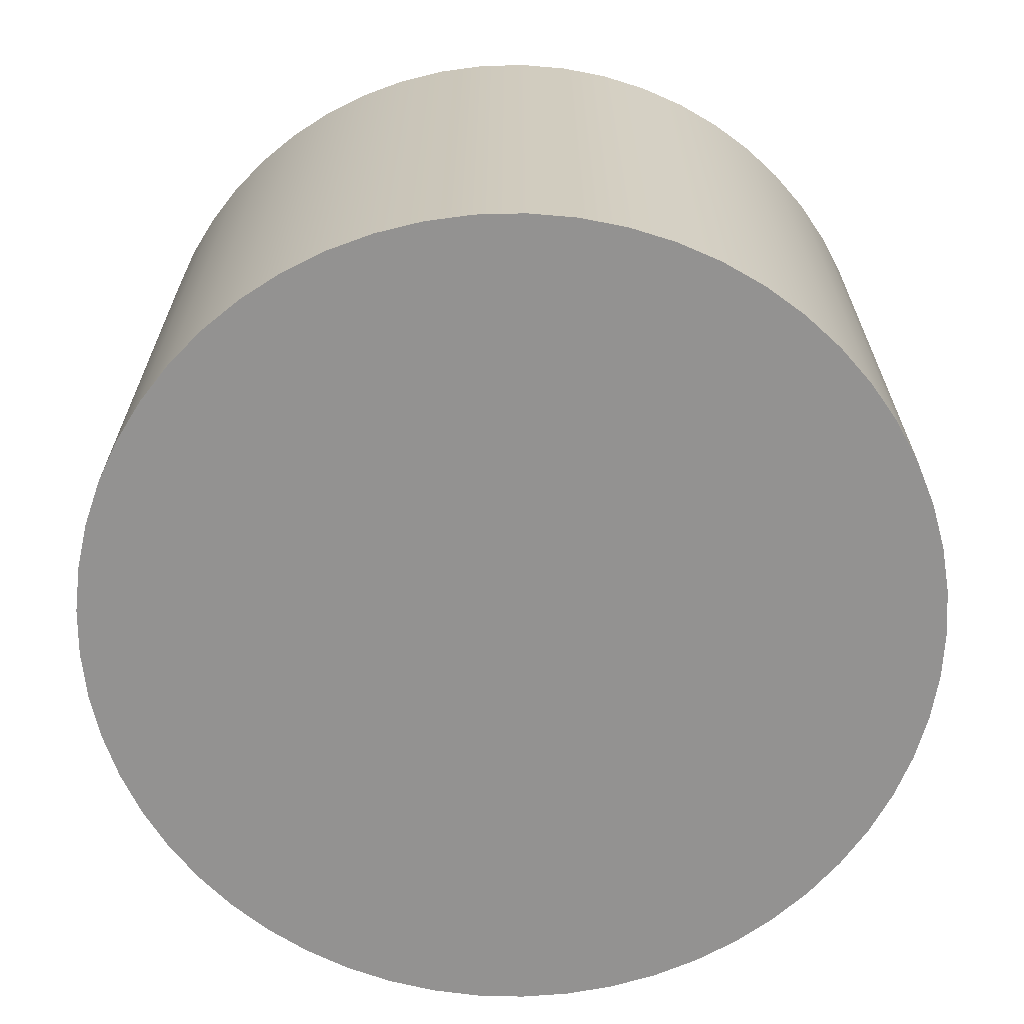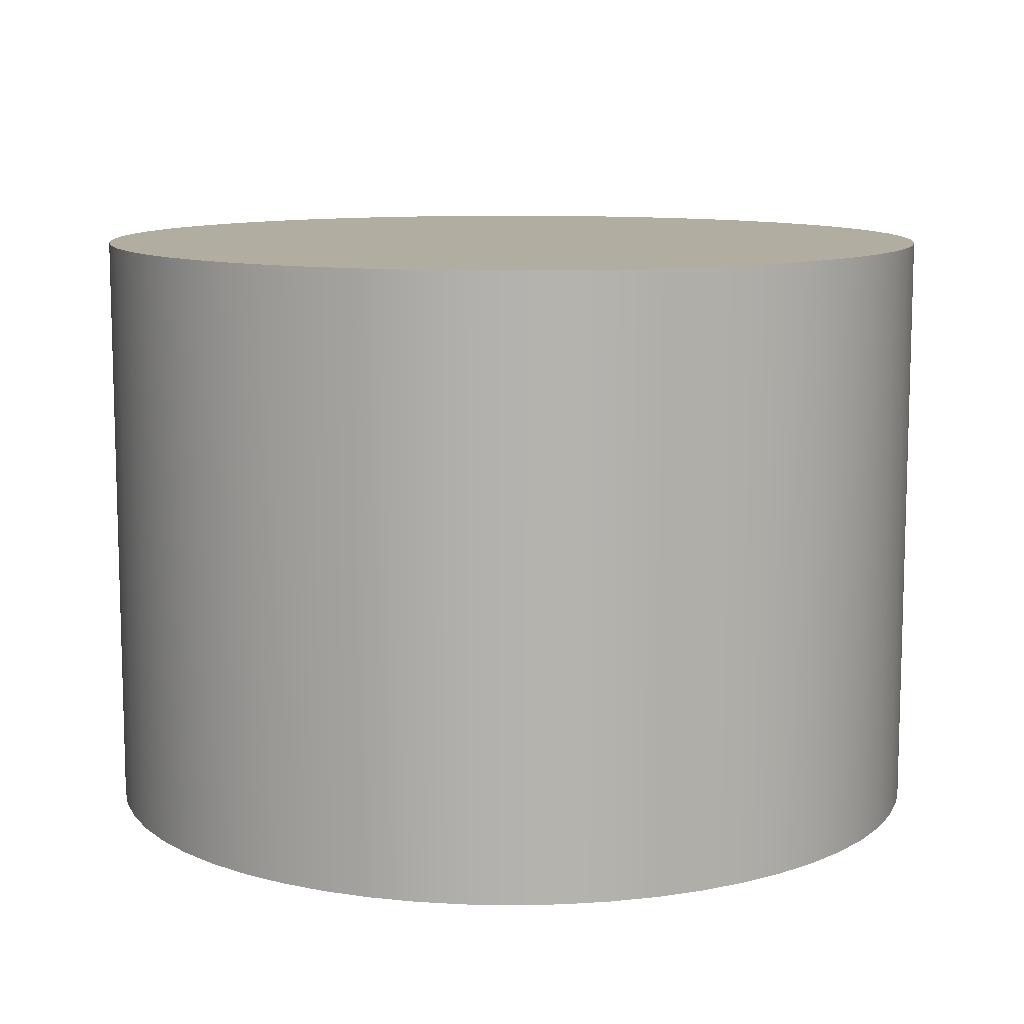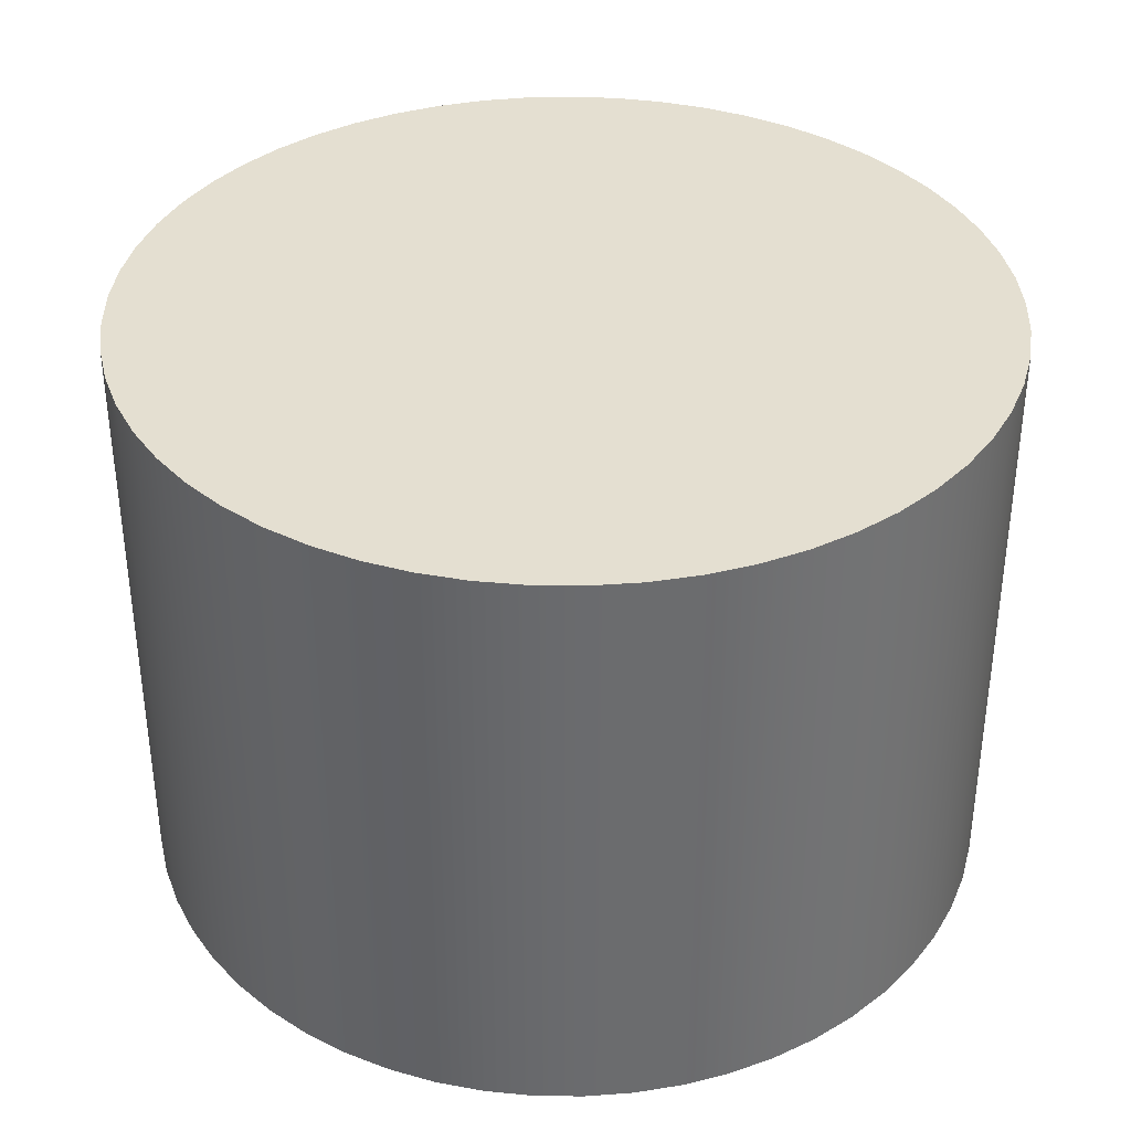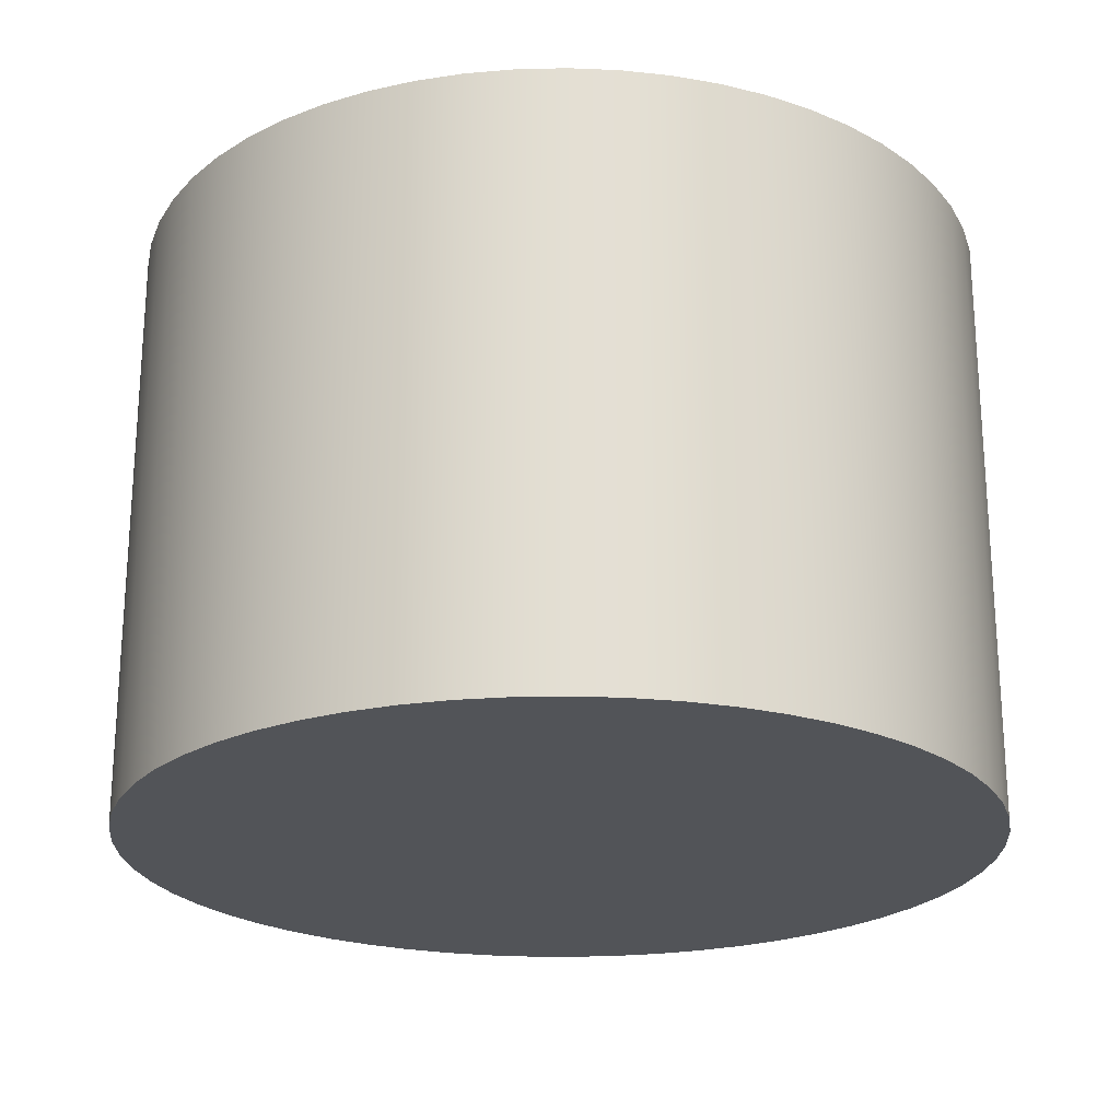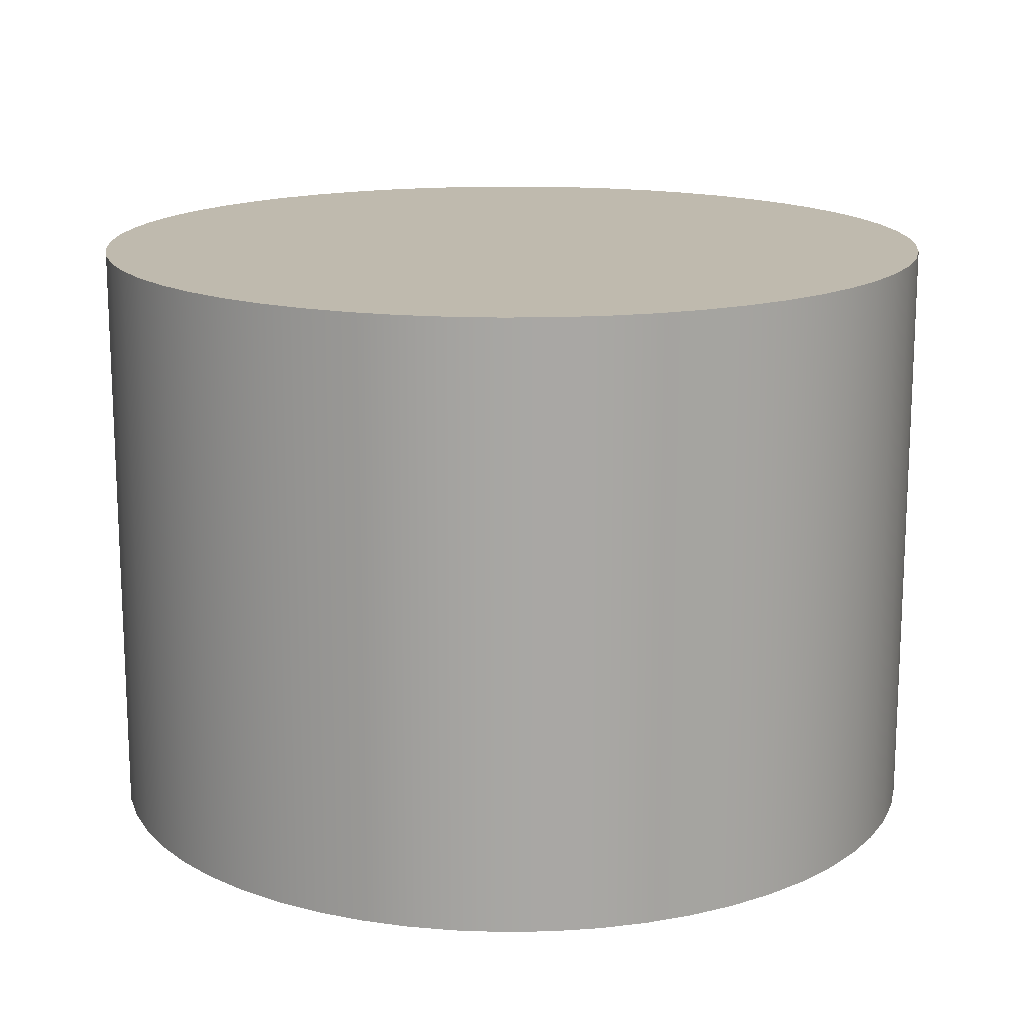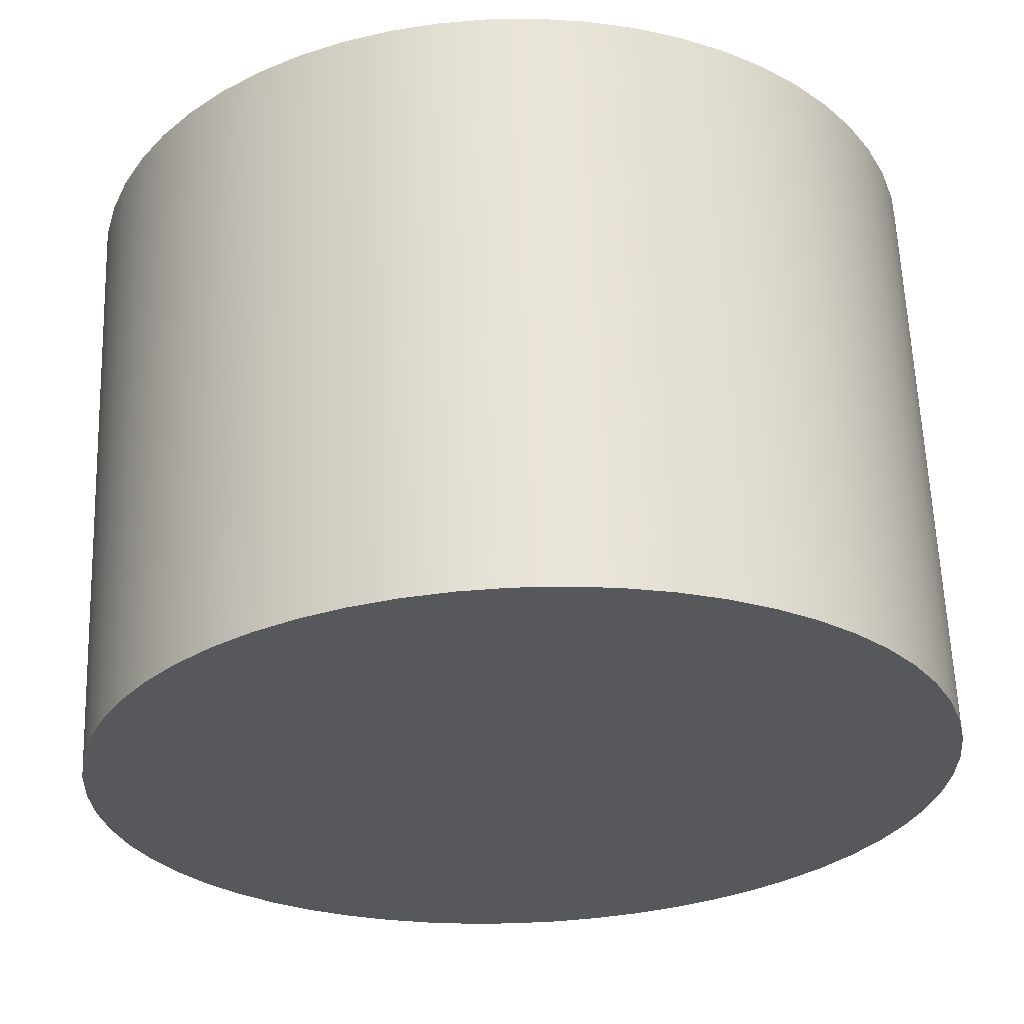
<metadata>
{"format":"obj","ext":"obj","renderer":"f3d","projection":"perspective","resolution":1024,"background":"white","views":[{"elev":-66.5,"azim":-53.8,"up":"+Y"},{"elev":10.4,"azim":156.1,"up":"+Y"},{"elev":36.8,"azim":-48.1,"up":"+Y"},{"elev":-22.8,"azim":142.7,"up":"+Y"},{"elev":15.6,"azim":-95.2,"up":"+Y"},{"elev":61.9,"azim":-2.1,"up":"+Z"}]}
</metadata>
<code>
v -2.5 0 3.062e-16
v -2.485 0 -0.275
v -2.439 0 -0.5467
v -2.365 0 -0.8117
v -2.261 0 -1.067
v -2.13 0 -1.309
v -1.973 0 -1.536
v -1.792 0 -1.743
v -1.589 0 -1.93
v -1.367 0 -2.093
v -1.129 0 -2.231
v -0.8766 0 -2.341
v -0.6137 0 -2.424
v -0.3434 0 -2.476
v -0.06889 0 -2.499
v 0.2064 0 -2.491
v 0.4793 0 -2.454
v 0.7463 0 -2.386
v 1.004 0 -2.289
v 1.25 0 -2.165
v 1.481 0 -2.014
v 1.693 0 -1.839
v 1.885 0 -1.642
v 2.054 0 -1.425
v 2.199 0 -1.19
v 2.316 0 -0.9408
v 2.406 0 -0.6803
v 2.466 0 -0.4115
v 2.496 0 -0.1377
v 2.496 0 0.1377
v 2.466 0 0.4115
v 2.406 0 0.6803
v 2.316 0 0.9408
v 2.199 0 1.19
v 2.054 0 1.425
v 1.885 0 1.642
v 1.693 0 1.839
v 1.481 0 2.014
v 1.25 0 2.165
v 1.004 0 2.289
v 0.7463 0 2.386
v 0.4793 0 2.454
v 0.2064 0 2.491
v -0.06889 0 2.499
v -0.3434 0 2.476
v -0.6137 0 2.424
v -0.8766 0 2.341
v -1.129 0 2.231
v -1.367 0 2.093
v -1.589 0 1.93
v -1.792 0 1.743
v -1.973 0 1.536
v -2.13 0 1.309
v -2.261 0 1.067
v -2.365 0 0.8117
v -2.439 0 0.5467
v -2.485 0 0.275
v -2.5 3.5 3.062e-16
v -2.485 3.5 -0.275
v -2.439 3.5 -0.5467
v -2.365 3.5 -0.8117
v -2.261 3.5 -1.067
v -2.13 3.5 -1.309
v -1.973 3.5 -1.536
v -1.792 3.5 -1.743
v -1.589 3.5 -1.93
v -1.367 3.5 -2.093
v -1.129 3.5 -2.231
v -0.8766 3.5 -2.341
v -0.6137 3.5 -2.424
v -0.3434 3.5 -2.476
v -0.06889 3.5 -2.499
v 0.2064 3.5 -2.491
v 0.4793 3.5 -2.454
v 0.7463 3.5 -2.386
v 1.004 3.5 -2.289
v 1.25 3.5 -2.165
v 1.481 3.5 -2.014
v 1.693 3.5 -1.839
v 1.885 3.5 -1.642
v 2.054 3.5 -1.425
v 2.199 3.5 -1.19
v 2.316 3.5 -0.9408
v 2.406 3.5 -0.6803
v 2.466 3.5 -0.4115
v 2.496 3.5 -0.1377
v 2.496 3.5 0.1377
v 2.466 3.5 0.4115
v 2.406 3.5 0.6803
v 2.316 3.5 0.9408
v 2.199 3.5 1.19
v 2.054 3.5 1.425
v 1.885 3.5 1.642
v 1.693 3.5 1.839
v 1.481 3.5 2.014
v 1.25 3.5 2.165
v 1.004 3.5 2.289
v 0.7463 3.5 2.386
v 0.4793 3.5 2.454
v 0.2064 3.5 2.491
v -0.06889 3.5 2.499
v -0.3434 3.5 2.476
v -0.6137 3.5 2.424
v -0.8766 3.5 2.341
v -1.129 3.5 2.231
v -1.367 3.5 2.093
v -1.589 3.5 1.93
v -1.792 3.5 1.743
v -1.973 3.5 1.536
v -2.13 3.5 1.309
v -2.261 3.5 1.067
v -2.365 3.5 0.8117
v -2.439 3.5 0.5467
v -2.485 3.5 0.275
v -2.5 0 3.062e-16
v -2.485 0 0.275
v -2.439 0 0.5467
v -2.365 0 0.8117
v -2.261 0 1.067
v -2.13 0 1.309
v -1.973 0 1.536
v -1.792 0 1.743
v -1.589 0 1.93
v -1.367 0 2.093
v -1.129 0 2.231
v -0.8766 0 2.341
v -0.6137 0 2.424
v -0.3434 0 2.476
v -0.06889 0 2.499
v 0.2064 0 2.491
v 0.4793 0 2.454
v 0.7463 0 2.386
v 1.004 0 2.289
v 1.25 0 2.165
v 1.481 0 2.014
v 1.693 0 1.839
v 1.885 0 1.642
v 2.054 0 1.425
v 2.199 0 1.19
v 2.316 0 0.9408
v 2.406 0 0.6803
v 2.466 0 0.4115
v 2.496 0 0.1377
v 2.496 0 -0.1377
v 2.466 0 -0.4115
v 2.406 0 -0.6803
v 2.316 0 -0.9408
v 2.199 0 -1.19
v 2.054 0 -1.425
v 1.885 0 -1.642
v 1.693 0 -1.839
v 1.481 0 -2.014
v 1.25 0 -2.165
v 1.004 0 -2.289
v 0.7463 0 -2.386
v 0.4793 0 -2.454
v 0.2064 0 -2.491
v -0.06889 0 -2.499
v -0.3434 0 -2.476
v -0.6137 0 -2.424
v -0.8766 0 -2.341
v -1.129 0 -2.231
v -1.367 0 -2.093
v -1.589 0 -1.93
v -1.792 0 -1.743
v -1.973 0 -1.536
v -2.13 0 -1.309
v -2.261 0 -1.067
v -2.365 0 -0.8117
v -2.439 0 -0.5467
v -2.485 0 -0.275
v -2.5 0 3.062e-16
v -2.5 3.5 3.062e-16
v -2.5 3.5 3.062e-16
v -2.485 3.5 0.275
v -2.439 3.5 0.5467
v -2.365 3.5 0.8117
v -2.261 3.5 1.067
v -2.13 3.5 1.309
v -1.973 3.5 1.536
v -1.792 3.5 1.743
v -1.589 3.5 1.93
v -1.367 3.5 2.093
v -1.129 3.5 2.231
v -0.8766 3.5 2.341
v -0.6137 3.5 2.424
v -0.3434 3.5 2.476
v -0.06889 3.5 2.499
v 0.2064 3.5 2.491
v 0.4793 3.5 2.454
v 0.7463 3.5 2.386
v 1.004 3.5 2.289
v 1.25 3.5 2.165
v 1.481 3.5 2.014
v 1.693 3.5 1.839
v 1.885 3.5 1.642
v 2.054 3.5 1.425
v 2.199 3.5 1.19
v 2.316 3.5 0.9408
v 2.406 3.5 0.6803
v 2.466 3.5 0.4115
v 2.496 3.5 0.1377
v 2.496 3.5 -0.1377
v 2.466 3.5 -0.4115
v 2.406 3.5 -0.6803
v 2.316 3.5 -0.9408
v 2.199 3.5 -1.19
v 2.054 3.5 -1.425
v 1.885 3.5 -1.642
v 1.693 3.5 -1.839
v 1.481 3.5 -2.014
v 1.25 3.5 -2.165
v 1.004 3.5 -2.289
v 0.7463 3.5 -2.386
v 0.4793 3.5 -2.454
v 0.2064 3.5 -2.491
v -0.06889 3.5 -2.499
v -0.3434 3.5 -2.476
v -0.6137 3.5 -2.424
v -0.8766 3.5 -2.341
v -1.129 3.5 -2.231
v -1.367 3.5 -2.093
v -1.589 3.5 -1.93
v -1.792 3.5 -1.743
v -1.973 3.5 -1.536
v -2.13 3.5 -1.309
v -2.261 3.5 -1.067
v -2.365 3.5 -0.8117
v -2.439 3.5 -0.5467
v -2.485 3.5 -0.275
f 57 1 31
f 31 1 2
f 31 2 3
f 3 4 31
f 31 4 5
f 31 5 6
f 6 7 31
f 31 7 8
f 31 8 9
f 9 10 31
f 31 10 11
f 31 11 12
f 12 13 31
f 31 13 14
f 31 14 15
f 15 16 31
f 31 16 17
f 31 17 18
f 18 19 31
f 31 19 20
f 31 20 21
f 21 22 31
f 31 22 23
f 31 23 24
f 24 25 31
f 31 25 26
f 31 26 27
f 27 28 31
f 31 28 30
f 30 28 29
f 57 31 56
f 56 31 32
f 56 32 55
f 55 32 33
f 55 33 54
f 54 33 34
f 54 34 53
f 53 34 35
f 53 35 52
f 52 35 36
f 52 36 51
f 51 36 37
f 51 37 50
f 50 37 38
f 50 38 49
f 49 38 39
f 49 39 48
f 48 39 40
f 48 40 47
f 47 40 41
f 47 41 46
f 46 41 42
f 46 42 45
f 45 42 43
f 45 43 44
f 59 171 58
f 58 171 172
f 173 115 114
f 114 115 116
f 114 116 113
f 113 116 117
f 113 117 112
f 112 117 118
f 112 118 111
f 111 118 119
f 111 119 110
f 110 119 120
f 110 120 109
f 109 120 121
f 109 121 108
f 108 121 122
f 108 122 107
f 107 122 123
f 107 123 106
f 106 123 124
f 106 124 105
f 105 124 125
f 105 125 104
f 104 125 126
f 104 126 103
f 103 126 127
f 103 127 102
f 102 127 128
f 102 128 101
f 101 128 129
f 101 129 100
f 100 129 130
f 100 130 99
f 99 130 131
f 99 131 98
f 98 131 132
f 98 132 97
f 97 132 133
f 97 133 96
f 96 133 134
f 96 134 95
f 95 134 135
f 95 135 94
f 94 135 136
f 94 136 93
f 93 136 137
f 93 137 92
f 92 137 138
f 92 138 91
f 91 138 139
f 91 139 90
f 90 139 140
f 90 140 89
f 89 140 141
f 89 141 88
f 88 141 142
f 88 142 87
f 87 142 143
f 87 143 86
f 86 143 144
f 86 144 85
f 85 144 145
f 85 145 84
f 84 145 146
f 84 146 83
f 83 146 147
f 83 147 82
f 82 147 148
f 82 148 81
f 81 148 149
f 81 149 80
f 80 149 150
f 80 150 79
f 79 150 151
f 79 151 78
f 78 151 152
f 78 152 77
f 77 152 153
f 77 153 76
f 76 153 154
f 76 154 75
f 75 154 155
f 75 155 74
f 74 155 156
f 74 156 73
f 73 156 157
f 73 157 72
f 72 157 158
f 72 158 71
f 71 158 159
f 71 159 70
f 70 159 160
f 70 160 69
f 69 160 161
f 69 161 68
f 68 161 162
f 68 162 67
f 67 162 163
f 67 163 66
f 66 163 164
f 66 164 65
f 65 164 165
f 65 165 64
f 64 165 166
f 64 166 63
f 63 166 167
f 63 167 62
f 62 167 168
f 62 168 61
f 61 168 169
f 61 169 60
f 60 169 170
f 60 170 59
f 59 170 171
f 230 174 201
f 201 174 175
f 201 175 176
f 201 176 200
f 200 176 177
f 200 177 199
f 199 177 178
f 199 178 198
f 198 178 179
f 198 179 197
f 197 179 180
f 197 180 196
f 196 180 181
f 196 181 195
f 195 181 182
f 195 182 194
f 194 182 183
f 194 183 193
f 193 183 184
f 193 184 192
f 192 184 185
f 192 185 191
f 191 185 186
f 191 186 190
f 190 186 187
f 190 187 189
f 189 187 188
f 202 204 201
f 201 204 205
f 201 205 206
f 202 203 204
f 206 207 201
f 201 207 208
f 201 208 209
f 209 210 201
f 201 210 211
f 201 211 212
f 212 213 201
f 201 213 214
f 201 214 215
f 215 216 201
f 201 216 217
f 201 217 218
f 218 219 201
f 201 219 220
f 201 220 221
f 221 222 201
f 201 222 223
f 201 223 224
f 224 225 201
f 201 225 226
f 201 226 227
f 227 228 201
f 201 228 229
f 201 229 230

</code>
